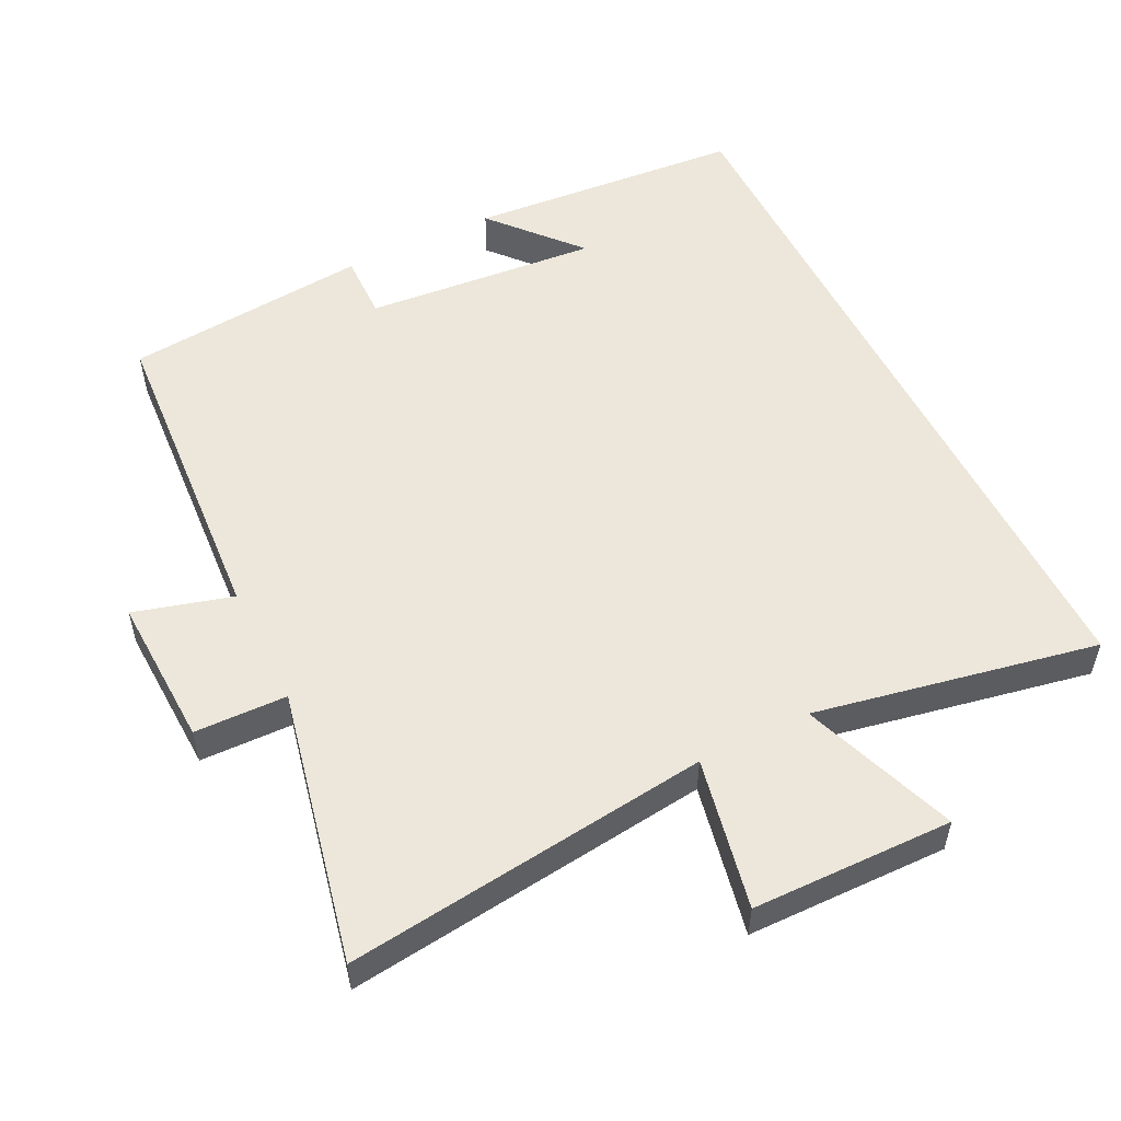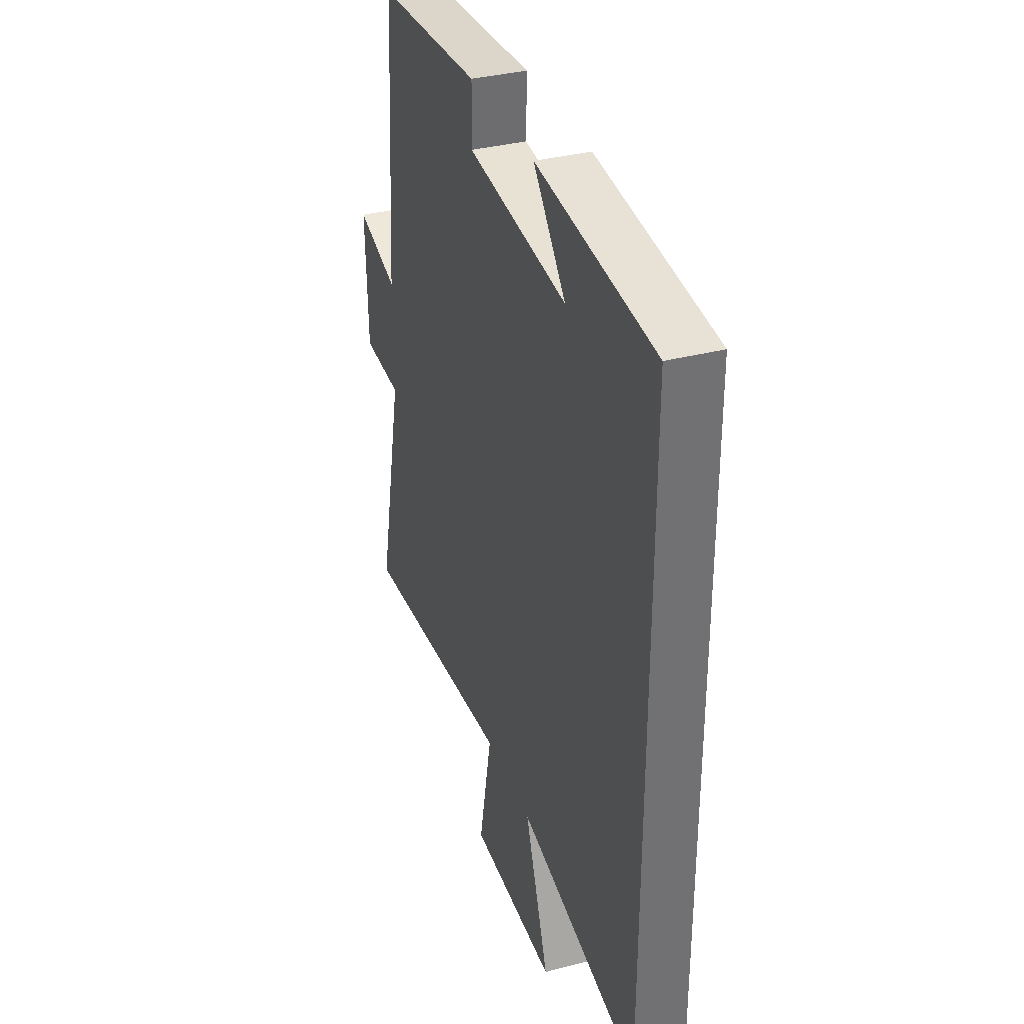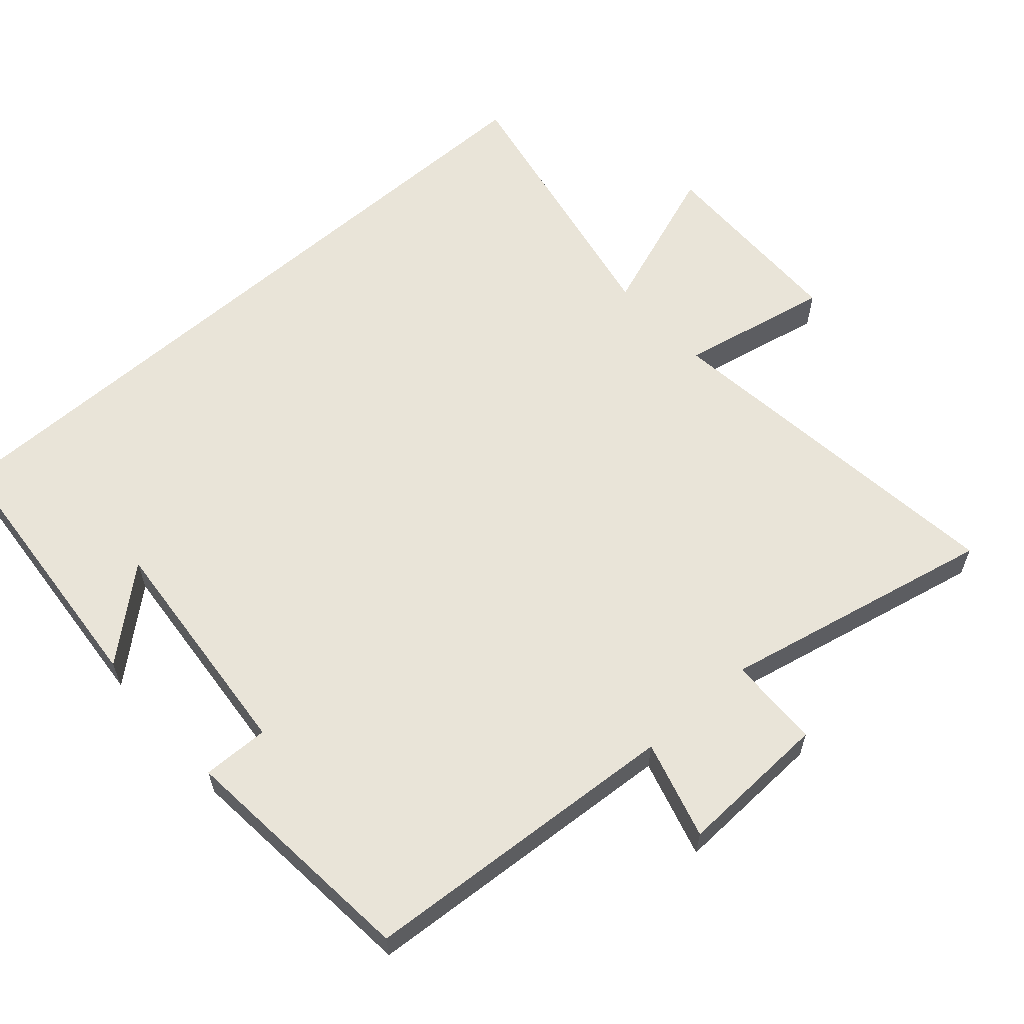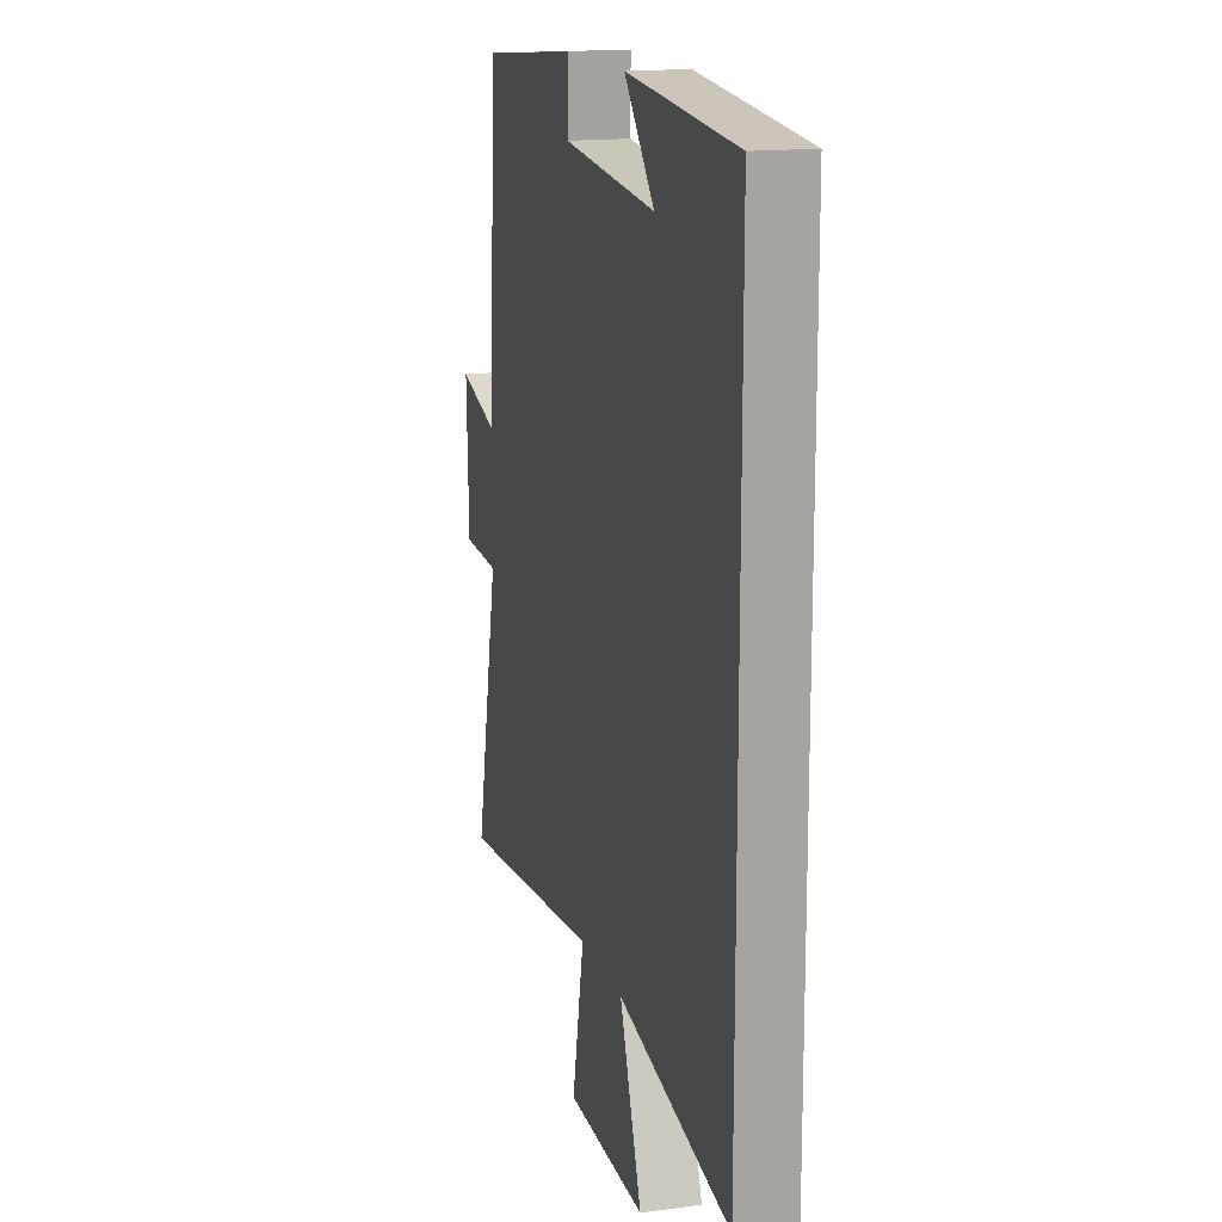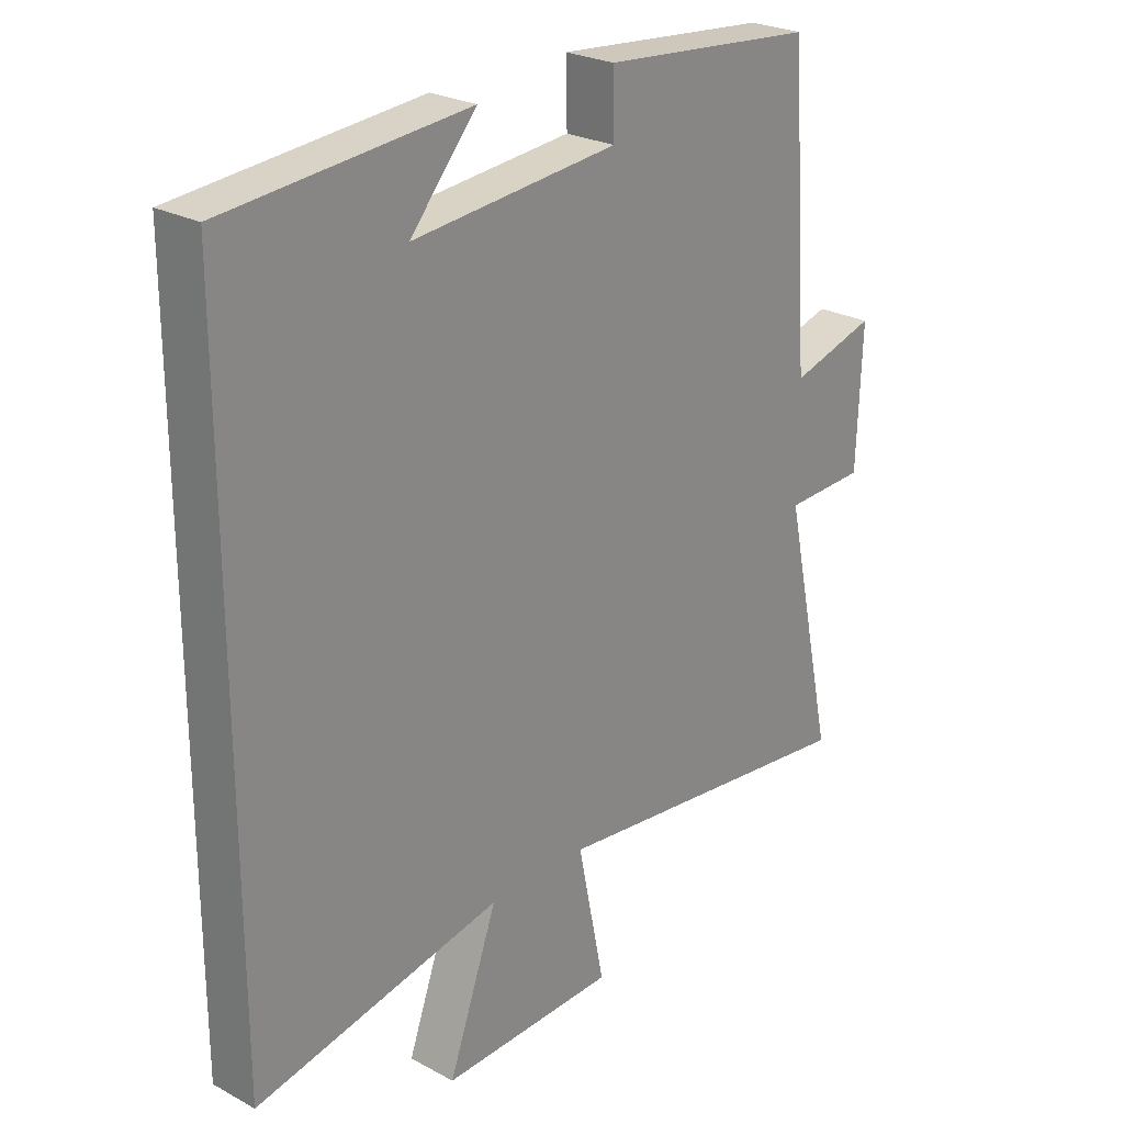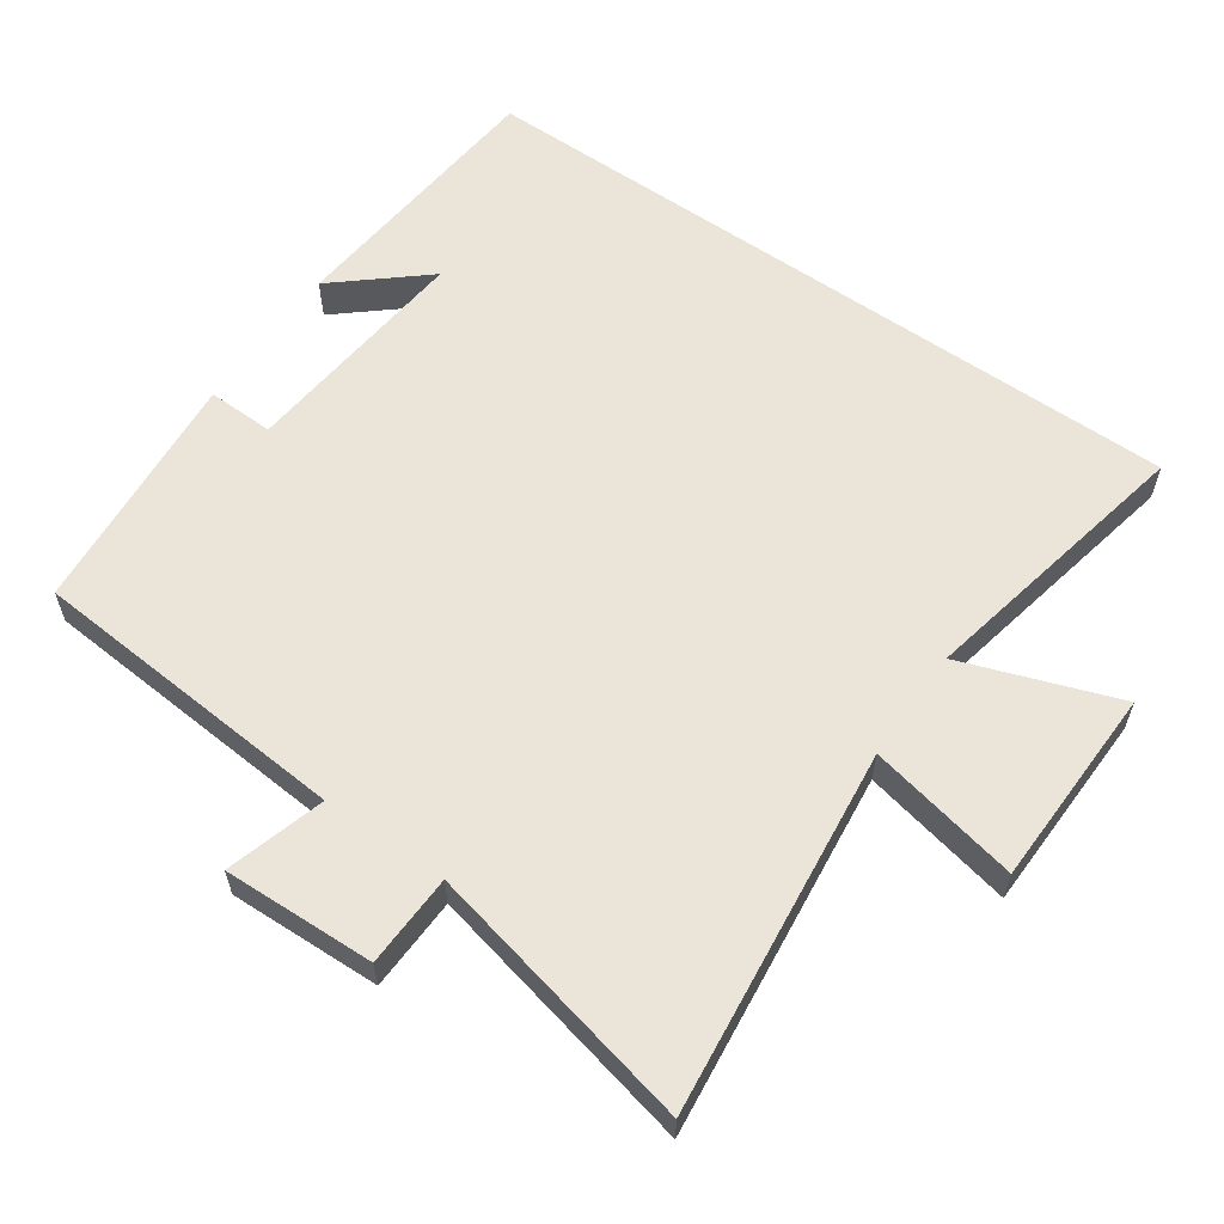
<metadata>
{"format":"obj","ext":"obj","renderer":"f3d","projection":"perspective","resolution":1024,"background":"white","views":[{"elev":53.7,"azim":153.4,"up":"+Y"},{"elev":35.4,"azim":-108.9,"up":"+Z"},{"elev":60.2,"azim":48.4,"up":"+Y"},{"elev":16.0,"azim":-105.4,"up":"+Z"},{"elev":25.4,"azim":-49.0,"up":"+Z"},{"elev":59.6,"azim":125.1,"up":"+Y"}]}
</metadata>
<code>
v -0.5 0.07 -0.58
v -0.5 0.07 0.467
v -0.107 0.07 0.5
v -0.215 0.07 0.375
v 0.119 0.07 0.405
v 0.117 0.07 0.5
v 0.467 0.07 0.468
v 0.5 0.07 0.009
v 0.64 0.07 0.049
v 0.632 0.07 -0.167
v 0.5 0.07 -0.171
v 0.585 0.07 -0.561
v 0.065 0.07 -0.5
v 0.109 0.07 -0.715
v -0.177 0.07 -0.721
v -0.097 0.07 -0.5
v -0.5 0 -0.58
v -0.5 0 0.467
v -0.107 0 0.5
v -0.215 0 0.375
v 0.119 0 0.405
v 0.117 0 0.5
v 0.467 0 0.468
v 0.5 0 0.009
v 0.64 0 0.049
v 0.632 0 -0.167
v 0.5 0 -0.171
v 0.585 0 -0.561
v 0.065 0 -0.5
v 0.109 0 -0.715
v -0.177 0 -0.721
v -0.097 0 -0.5
f 13 14 15 16
f 11 12 13
f 11 13 16
f 8 9 10 11
f 7 8 11
f 6 7 11
f 5 6 11
f 11 16 1
f 5 11 1
f 4 5 1
f 2 3 4
f 1 2 4
f 32 31 30 29
f 29 28 27
f 32 29 27
f 27 26 25 24
f 27 24 23
f 27 23 22
f 27 22 21
f 17 32 27
f 17 27 21
f 17 21 20
f 20 19 18
f 20 18 17
f 1 17 18 2
f 2 18 19 3
f 3 19 20 4
f 4 20 21 5
f 5 21 22 6
f 6 22 23 7
f 7 23 24 8
f 8 24 25 9
f 9 25 26 10
f 10 26 27 11
f 11 27 28 12
f 12 28 29 13
f 13 29 30 14
f 14 30 31 15
f 15 31 32 16
f 16 32 17 1

</code>
